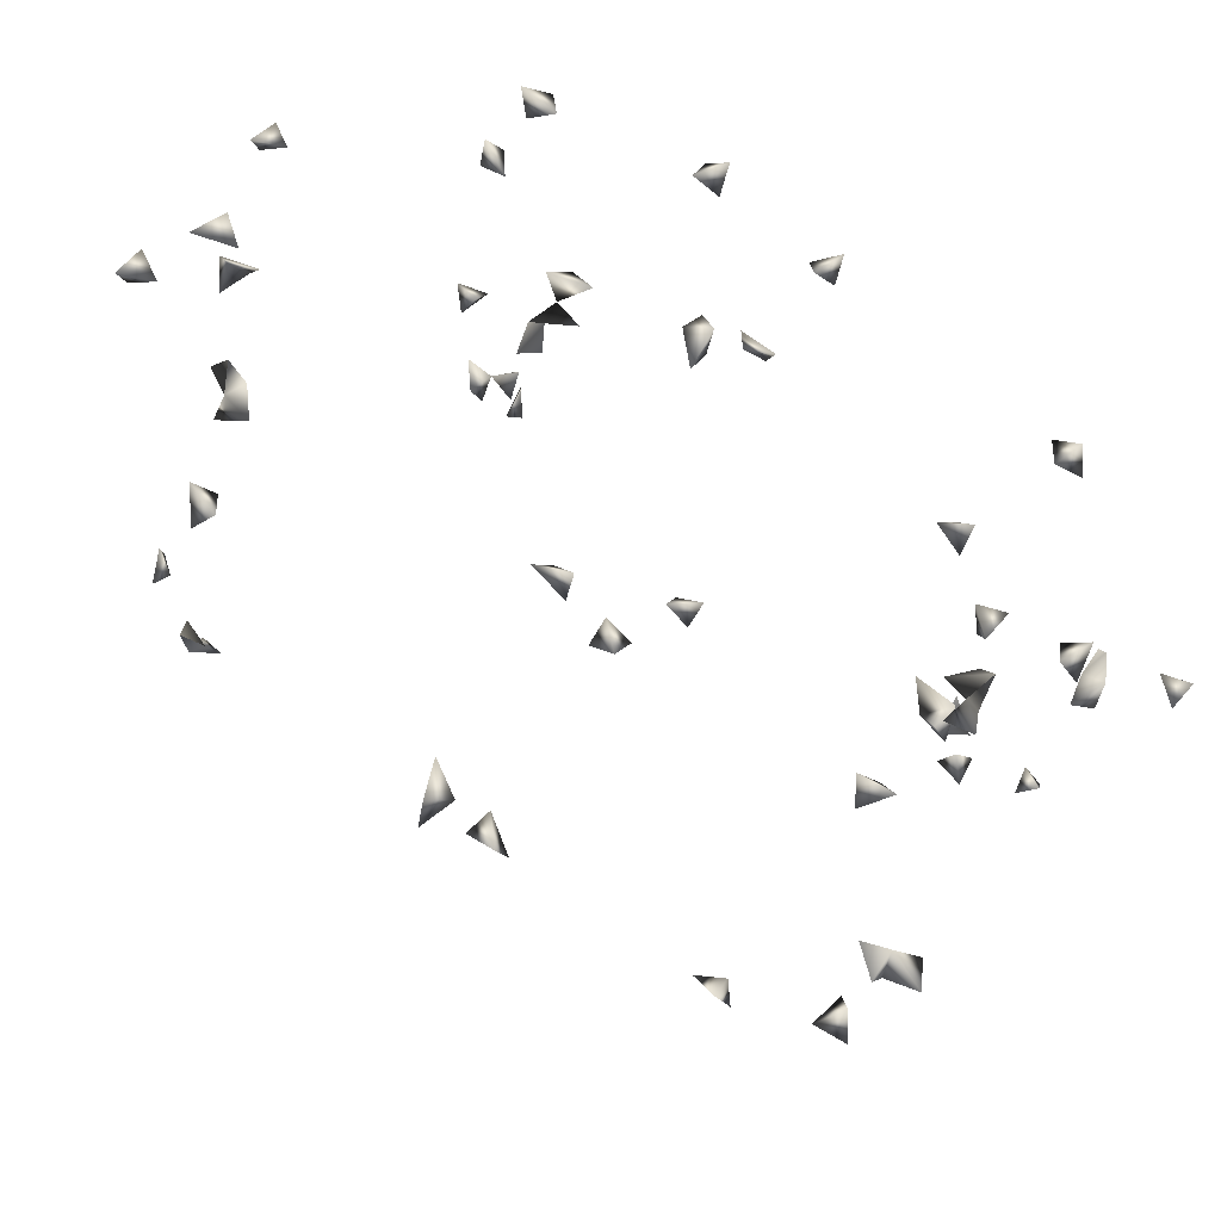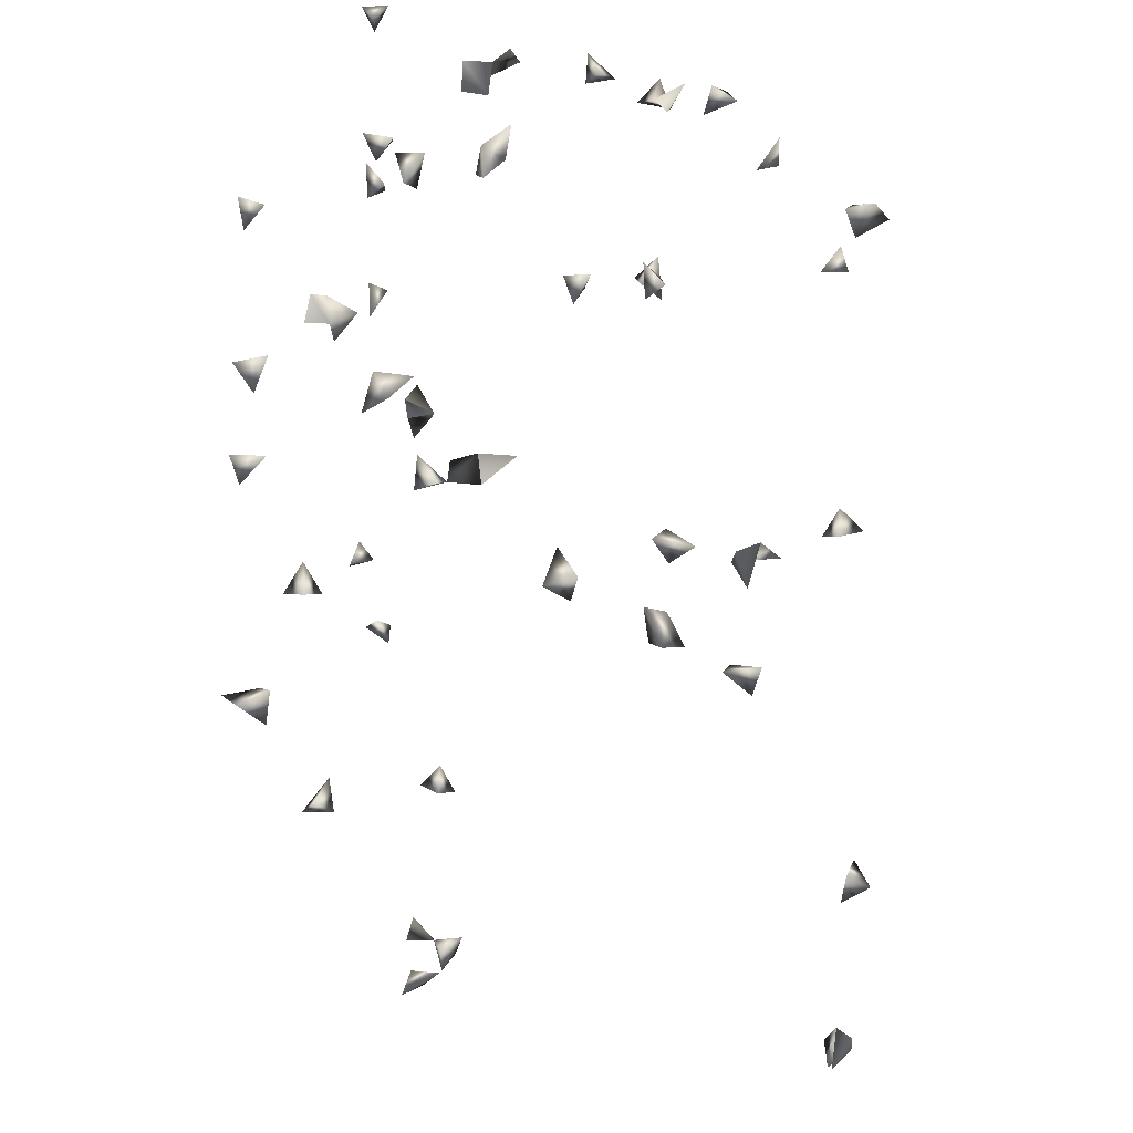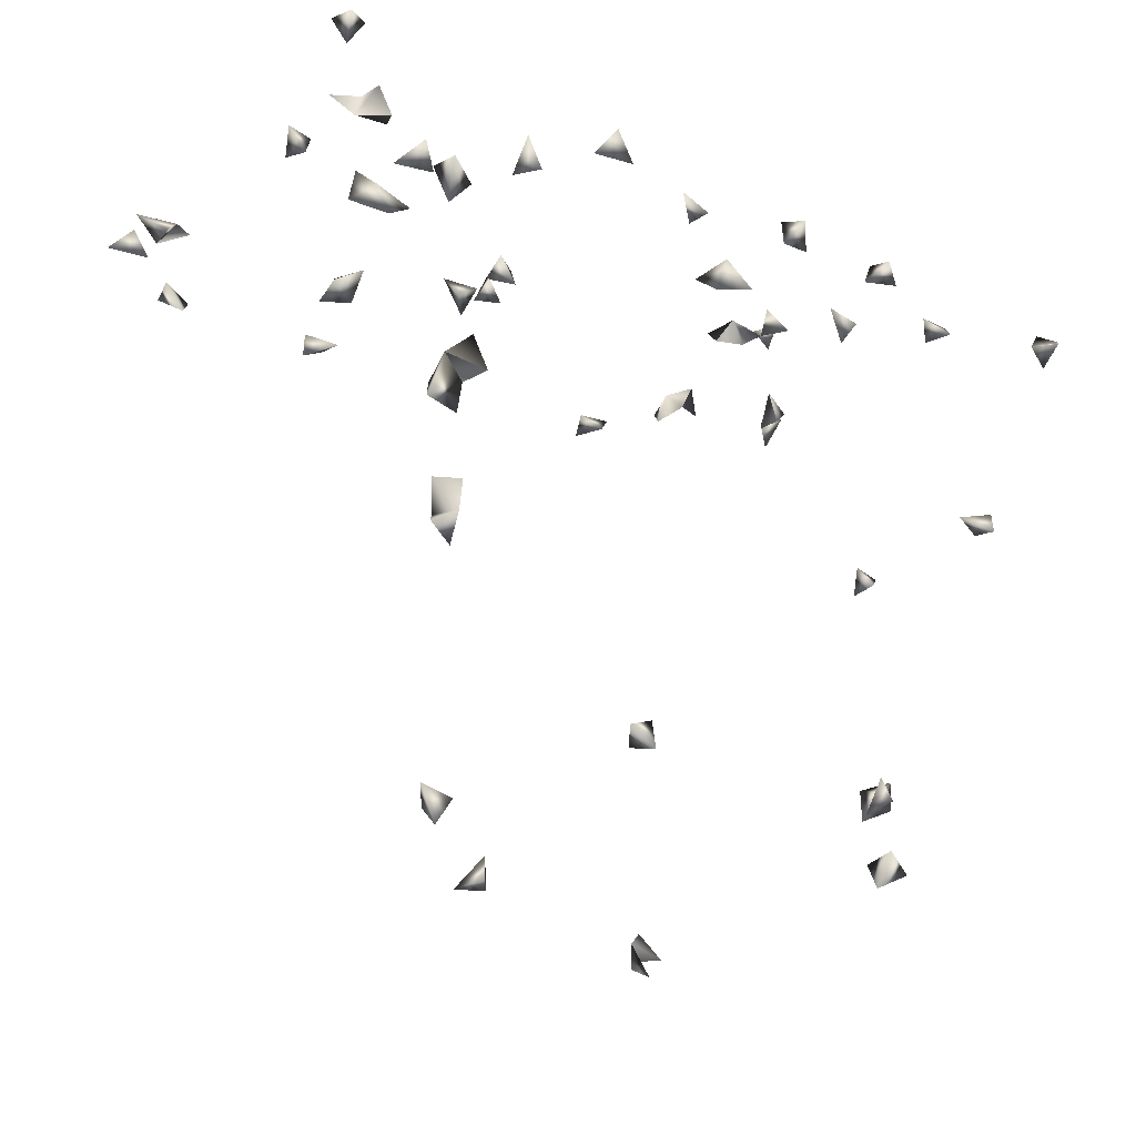
<metadata>
{"format":"obj","ext":"obj","renderer":"f3d","projection":"perspective","resolution":1024,"background":"white","views":[{"elev":73.7,"azim":-138.2,"up":"+Y"},{"elev":42.7,"azim":85.8,"up":"+Y"},{"elev":-16.4,"azim":-45.8,"up":"+Y"}]}
</metadata>
<code>
v 0.4884 -0.7205 -0.3439
v -0.5106 -0.7077 0.2722
v -0.5324 -0.6853 0.294
v 0.502 -0.6762 -0.3392
v -0.4314 -0.7793 0.2904
v -0.1153 0.08144 -0.01654
v -0.4043 -0.3254 0.1659
v -0.3935 -0.2866 0.2082
v -0.4273 -0.2878 0.1889
v -0.3964 -0.3253 0.2053
v 0.6075 0.08736 -0.156
v 0.005689 0.1955 -0.12
v -0.4905 -0.2139 0.3495
v -0.08398 0.1044 -0.1276
v -0.519 0.1044 -0.1787
v -0.3099 0.08144 0.4091
v -0.5275 -0.734 0.3125
v 0.6075 0.08191 0.3683
v -0.3959 -0.7835 0.2549
v 0.4875 -0.3891 -0.343
v -0.03714 0.2001 -0.09704
v -0.4983 -0.7008 0.3092
v -0.4411 -0.7865 0.2508
v -0.08289 0.1358 -0.09704
v -0.441 0.2423 0.03037
v -0.4563 0.2422 -0.06157
v -0.5339 -0.2411 0.2955
v -0.5095 -0.2138 0.2711
v -0.2867 0.1629 0.2189
v -0.3647 0.08144 0.3965
v -0.5025 -0.1705 0.3375
v 0.3933 -0.6695 0.25
v 0.3646 -0.6873 0.2213
v -0.4315 0.2108 -0.05658
v 0.4055 -0.5408 0.1661
v 0.372 -0.535 0.2287
v 0.3827 -0.5686 0.2394
v 0.6075 0.1262 -0.1219
v 0.05146 0.08144 0.2255
v -0.3211 0.1732 0.2418
v -0.2964 0.1344 0.2418
v -0.4119 -0.7468 0.2709
v -0.5252 -0.1916 0.3148
v -0.1201 0.1247 -0.03965
v -0.008056 0.1644 -0.09704
v -0.1468 0.1044 -0.005641
v -0.5821 0.09441 -0.2696
v -0.5591 0.1244 -0.2072
v -0.543 0.08144 -0.2329
v -0.5397 0.1044 -0.2801
v -0.4037 -0.3698 0.1978
v -0.4348 -0.3445 0.1963
v -0.4484 0.1044 0.05054
v -0.512 0.08144 0.2055
v 0.4361 -0.5286 0.1953
v 0.3792 -0.6361 0.2359
v 0.5217 -0.7166 -0.3122
v -0.334 0.1044 0.3795
v -0.3426 0.114 0.4154
v 0.5055 -0.394 -0.3032
v 0.6075 0.1304 -0.1647
v 0.3454 0.08144 -0.3201
v 0.5118 0.08144 -0.05296
v 0.4043 -0.2621 0.1673
v 0.5174 0.2053 -0.07132
v -0.6113 0.2346 0.2389
v -0.41 0.2422 -0.07208
v -0.4315 0.2163 -0.09704
v -0.4992 -0.2572 0.3083
v -0.1201 0.116 -0.09581
v -0.1485 0.08144 -0.03395
v -0.5591 0.1196 -0.2453
v -0.07905 0.1926 -0.3683
v -0.09215 0.2346 -0.3921
v -0.1201 0.1479 -0.125
v -0.1021 0.202 -0.4142
v -0.495 -0.2203 0.3125
v -0.3756 0.1044 0.08638
v -0.4831 0.1044 0.2051
v -0.002868 0.1994 0.2189
v -0.03183 0.191 0.2418
v 0.2009 0.1177 0.3695
v 0.2097 0.08144 0.4048
v 0.401 -0.5486 0.2031
v 0.3671 -0.5856 0.2045
v 0.3957 -0.5864 0.1759
v 0.6075 0.1143 0.3976
v 0.5752 0.09832 0.4154
v -0.4085 0.2131 0.07533
v -0.4499 0.2423 0.1064
v -0.4765 0.2423 0.04153
v 0.5013 -0.3488 -0.3075
v 0.5744 0.1044 -0.1351
v 0.1829 0.08144 0.1541
v 0.3284 0.1044 -0.293
v 0.3514 0.08144 -0.2699
v 0.1933 0.08144 0.1014
v 0.05557 0.1218 0.2418
v 0.4919 -0.1864 0.3486
v -0.3257 0.1241 0.2189
v -0.3717 0.1044 0.1939
v 0.5089 -0.1544 0.3331
v -0.6051 0.198 0.224
v -0.5816 0.08144 -0.1425
v -0.0446 0.1692 -0.12
v -0.4441 0.1044 -0.3266
v -0.4381 0.0559 -0.2961
v -0.1649 0.1194 -0.3683
v -0.5632 0.08144 -0.1887
v -0.5523 0.1044 -0.1624
v -0.4179 0.08144 0.09482
v -0.0198 0.1491 0.2418
v 0.01878 0.1768 0.2418
v 0.008074 0.1083 0.4154
v -0.4085 0.1283 0.2031
v -0.4085 0.1269 0.1631
v -0.4686 0.07582 0.2302
v 0.4355 -0.5688 0.1947
v 0.3741 -0.6514 0.1983
v -0.4315 0.12 0.08582
v -0.4601 0.2092 0.0724
v 0.4962 -0.7452 -0.3126
v 0.1963 0.1044 0.1929
v 0.04721 0.1044 0.192
v 0.3856 0.08144 -0.1835
v 0.4113 0.1044 -0.1563
v 0.4109 0.132 -0.1886
v 0.4089 0.1044 -0.2135
v 0.5163 0.1327 -0.07132
v 0.2306 0.08144 0.1188
v 0.4289 -0.2375 0.1881
v 0.08676 0.08144 0.2588
v 0.3924 -0.226 0.1841
v 0.3955 -0.2566 0.2086
v 0.2497 0.1044 0.171
v 0.4844 0.2264 -0.07132
v -0.4088 0.08144 -0.3223
v -0.07178 0.2422 -0.3507
v -0.3934 0.07917 0.1759
v -0.003524 0.08144 0.3878
v 0.1825 0.1055 0.4154
v -0.4085 0.1101 0.05391
v -0.4446 0.2423 0.0669
v -0.1753 0.08144 -0.359
v 0.2344 0.08144 0.1988
v 0.08851 0.1044 0.225
v 0.4339 0.1409 -0.157
v 0.4567 0.1044 -0.1692
v 0.4588 -0.1658 0.3155
v 0.2076 0.1044 0.07421
v 0.2068 0.1108 0.1212
v 0.6075 0.134 0.3601
v 0.533 0.2423 -0.09787
v -0.4975 0.1044 0.2473
v -0.5777 0.2346 0.2243
v -0.6115 0.2365 0.202
v -0.4616 0.07099 -0.3196
v -0.6051 0.1052 -0.1769
v -0.1144 0.2182 -0.3683
v -0.4315 0.2062 0.1106
v 0.01512 0.1225 0.3695
v 0.03779 0.08144 0.3905
v 0.1695 0.08144 0.3833
v -0.4315 0.1519 0.04385
v 0.4574 -0.7373 -0.3129
v -0.126 0.1044 -0.3738
v 0.2226 0.08144 0.159
v 0.5204 0.08144 -0.09244
v 0.4989 -0.1833 0.311
v 0.403 0.08144 0.3521
v 0.43 0.1044 0.3261
v -0.129 0.1044 -0.3368
v 0.5729 0.1044 0.3727
v 0.5174 0.2423 -0.05206
v 0.563 0.2346 0.02984
v 0.5437 0.1044 -0.06411
v 0.4693 -0.6958 -0.3249
v 0.4676 -0.3575 -0.3231
v 0.4916 0.1181 -0.04822
v 0.3749 0.1044 0.3278
v 0.3775 0.1044 -0.2844
v 0.5223 0.2423 0.04891
v 0.4053 0.08144 0.3074
v 0.5615 0.2222 0.06775
v 0.5615 0.1989 0.03746
f 10 9 7
f 8 9 10
f 10 8 7
f 9 8 7
f 22 17 2
f 3 17 22
f 2 3 22
f 17 3 2
f 19 23 42
f 42 23 5
f 5 19 42
f 23 19 5
f 52 51 10
f 7 51 52
f 52 10 7
f 7 10 51
f 59 58 30
f 16 58 59
f 59 30 16
f 16 30 58
f 68 67 34
f 26 34 67
f 26 67 68
f 68 34 26
f 71 46 44
f 71 44 6
f 6 46 71
f 6 44 46
f 49 50 72
f 72 50 47
f 47 49 72
f 50 49 47
f 75 70 24
f 14 70 75
f 75 24 14
f 14 24 70
f 77 43 31
f 77 43 13
f 77 31 13
f 13 31 43
f 77 43 27
f 28 43 77
f 43 28 27
f 27 69 77
f 77 69 28
f 27 28 69
f 36 84 85
f 85 84 37
f 85 37 36
f 36 37 84
f 38 61 93
f 93 61 11
f 11 38 93
f 61 38 11
f 100 41 29
f 40 41 100
f 29 40 100
f 41 40 29
f 105 45 21
f 12 45 105
f 105 21 12
f 12 21 45
f 48 109 110
f 109 48 15
f 15 109 110
f 15 48 110
f 113 112 80
f 112 81 80
f 81 112 113
f 80 81 113
f 55 84 118
f 35 55 118
f 84 55 35
f 84 86 118
f 118 86 35
f 86 84 35
f 119 56 32
f 33 56 119
f 32 33 119
f 56 33 32
f 128 127 126
f 125 126 127
f 128 126 125
f 125 127 128
f 131 133 134
f 134 133 64
f 133 131 64
f 64 131 134
f 101 115 139
f 115 116 139
f 139 116 101
f 116 115 101
f 142 120 78
f 78 111 142
f 120 111 78
f 142 111 53
f 53 111 120
f 91 121 143
f 143 121 25
f 25 91 143
f 121 91 25
f 146 124 98
f 39 124 146
f 39 98 124
f 98 132 146
f 146 132 39
f 132 98 39
f 126 147 148
f 148 147 127
f 148 127 126
f 147 127 126
f 151 150 130
f 97 150 151
f 97 130 151
f 97 130 150
f 154 117 79
f 54 117 154
f 154 79 54
f 54 79 117
f 156 155 103
f 66 155 156
f 156 103 66
f 66 103 155
f 157 137 107
f 106 137 157
f 157 107 106
f 106 107 137
f 158 109 104
f 158 110 109
f 104 110 158
f 104 109 110
f 73 138 159
f 159 138 74
f 73 74 138
f 159 76 73
f 74 76 159
f 76 74 73
f 160 90 89
f 89 90 143
f 89 121 160
f 143 121 89
f 90 121 160
f 143 121 90
f 140 161 162
f 162 161 114
f 114 140 162
f 161 140 114
f 163 141 82
f 83 141 163
f 82 83 163
f 141 83 82
f 120 142 164
f 164 142 53
f 53 120 164
f 130 151 167
f 167 151 94
f 94 130 167
f 151 130 94
f 135 145 167
f 167 145 123
f 123 135 167
f 145 135 123
f 169 149 102
f 99 149 169
f 169 102 99
f 99 102 149
f 144 166 172
f 172 166 108
f 108 144 172
f 166 144 108
f 87 152 173
f 173 152 18
f 152 87 18
f 173 88 87
f 18 88 173
f 18 87 88
f 174 153 136
f 65 153 174
f 174 136 65
f 65 136 153
f 63 168 176
f 176 168 129
f 63 129 168
f 177 165 122
f 1 165 177
f 177 122 1
f 1 122 165
f 4 57 177
f 177 57 1
f 177 4 1
f 57 4 1
f 60 92 178
f 178 92 20
f 20 60 178
f 92 60 20
f 63 176 179
f 179 176 129
f 179 129 63
f 95 96 181
f 62 95 181
f 181 96 62
f 96 95 62
f 183 180 171
f 170 180 183
f 183 171 170
f 170 171 180
f 185 184 182
f 175 184 185
f 185 182 175
f 175 182 184

</code>
